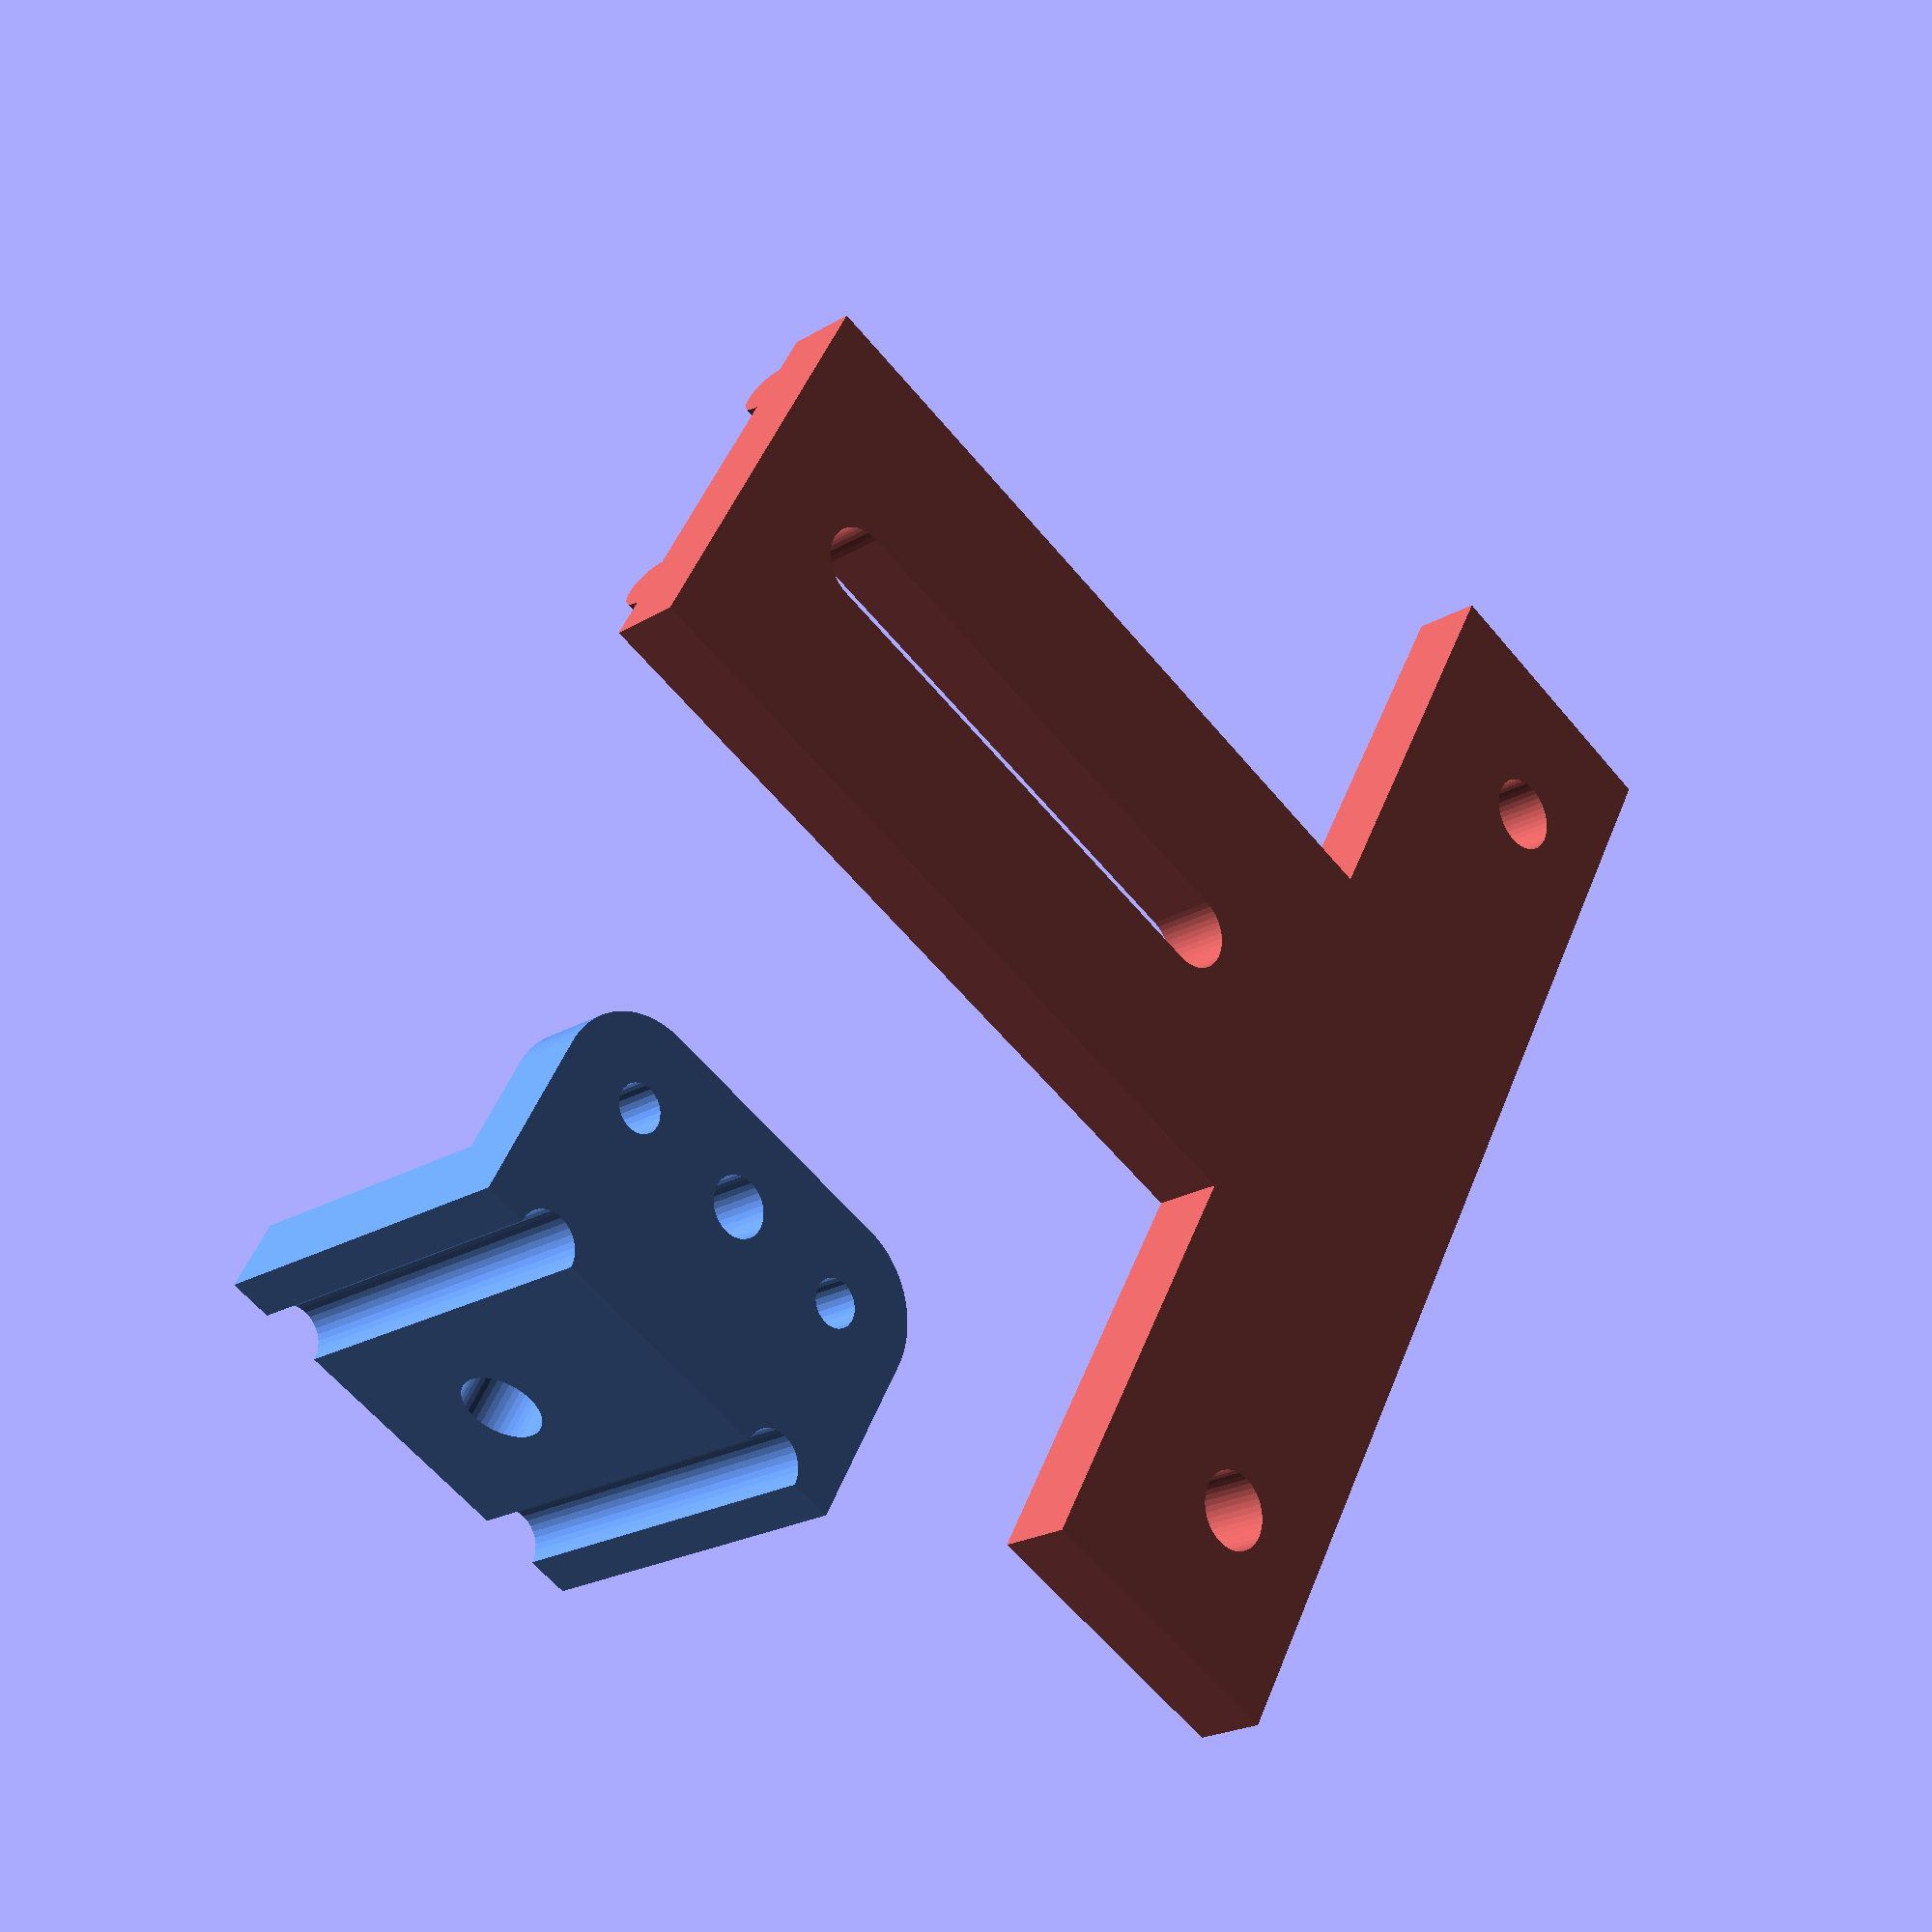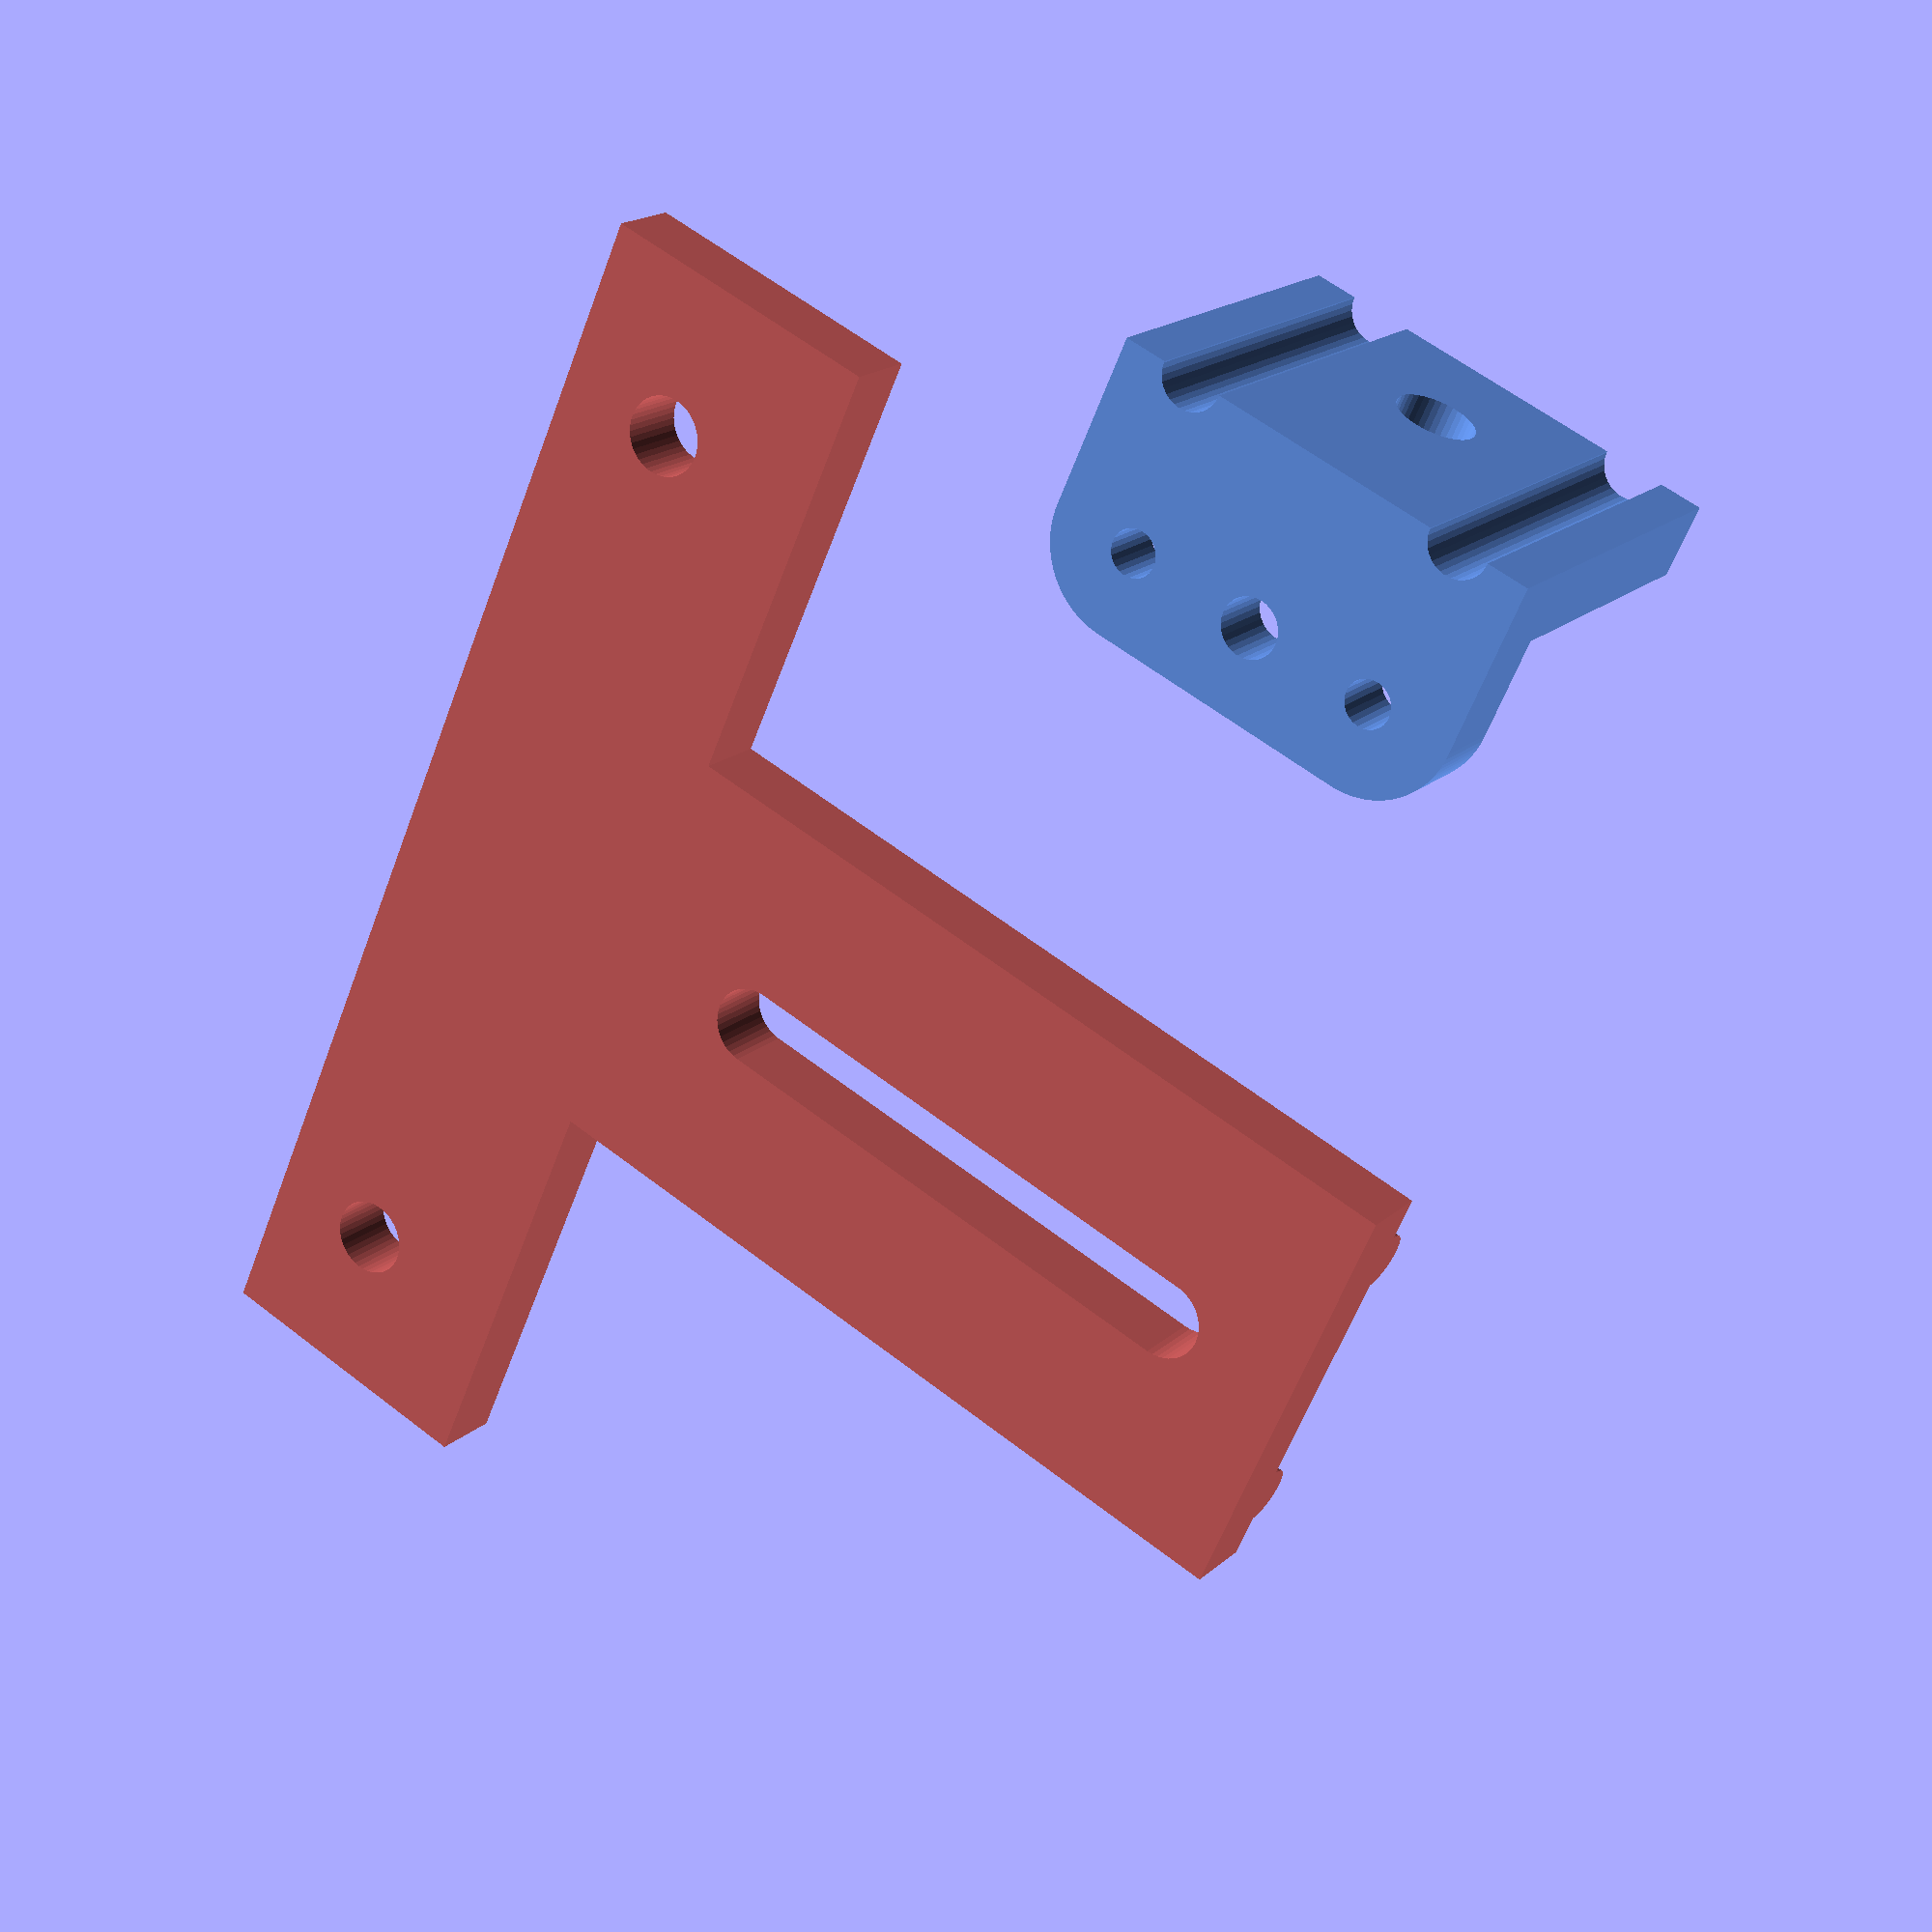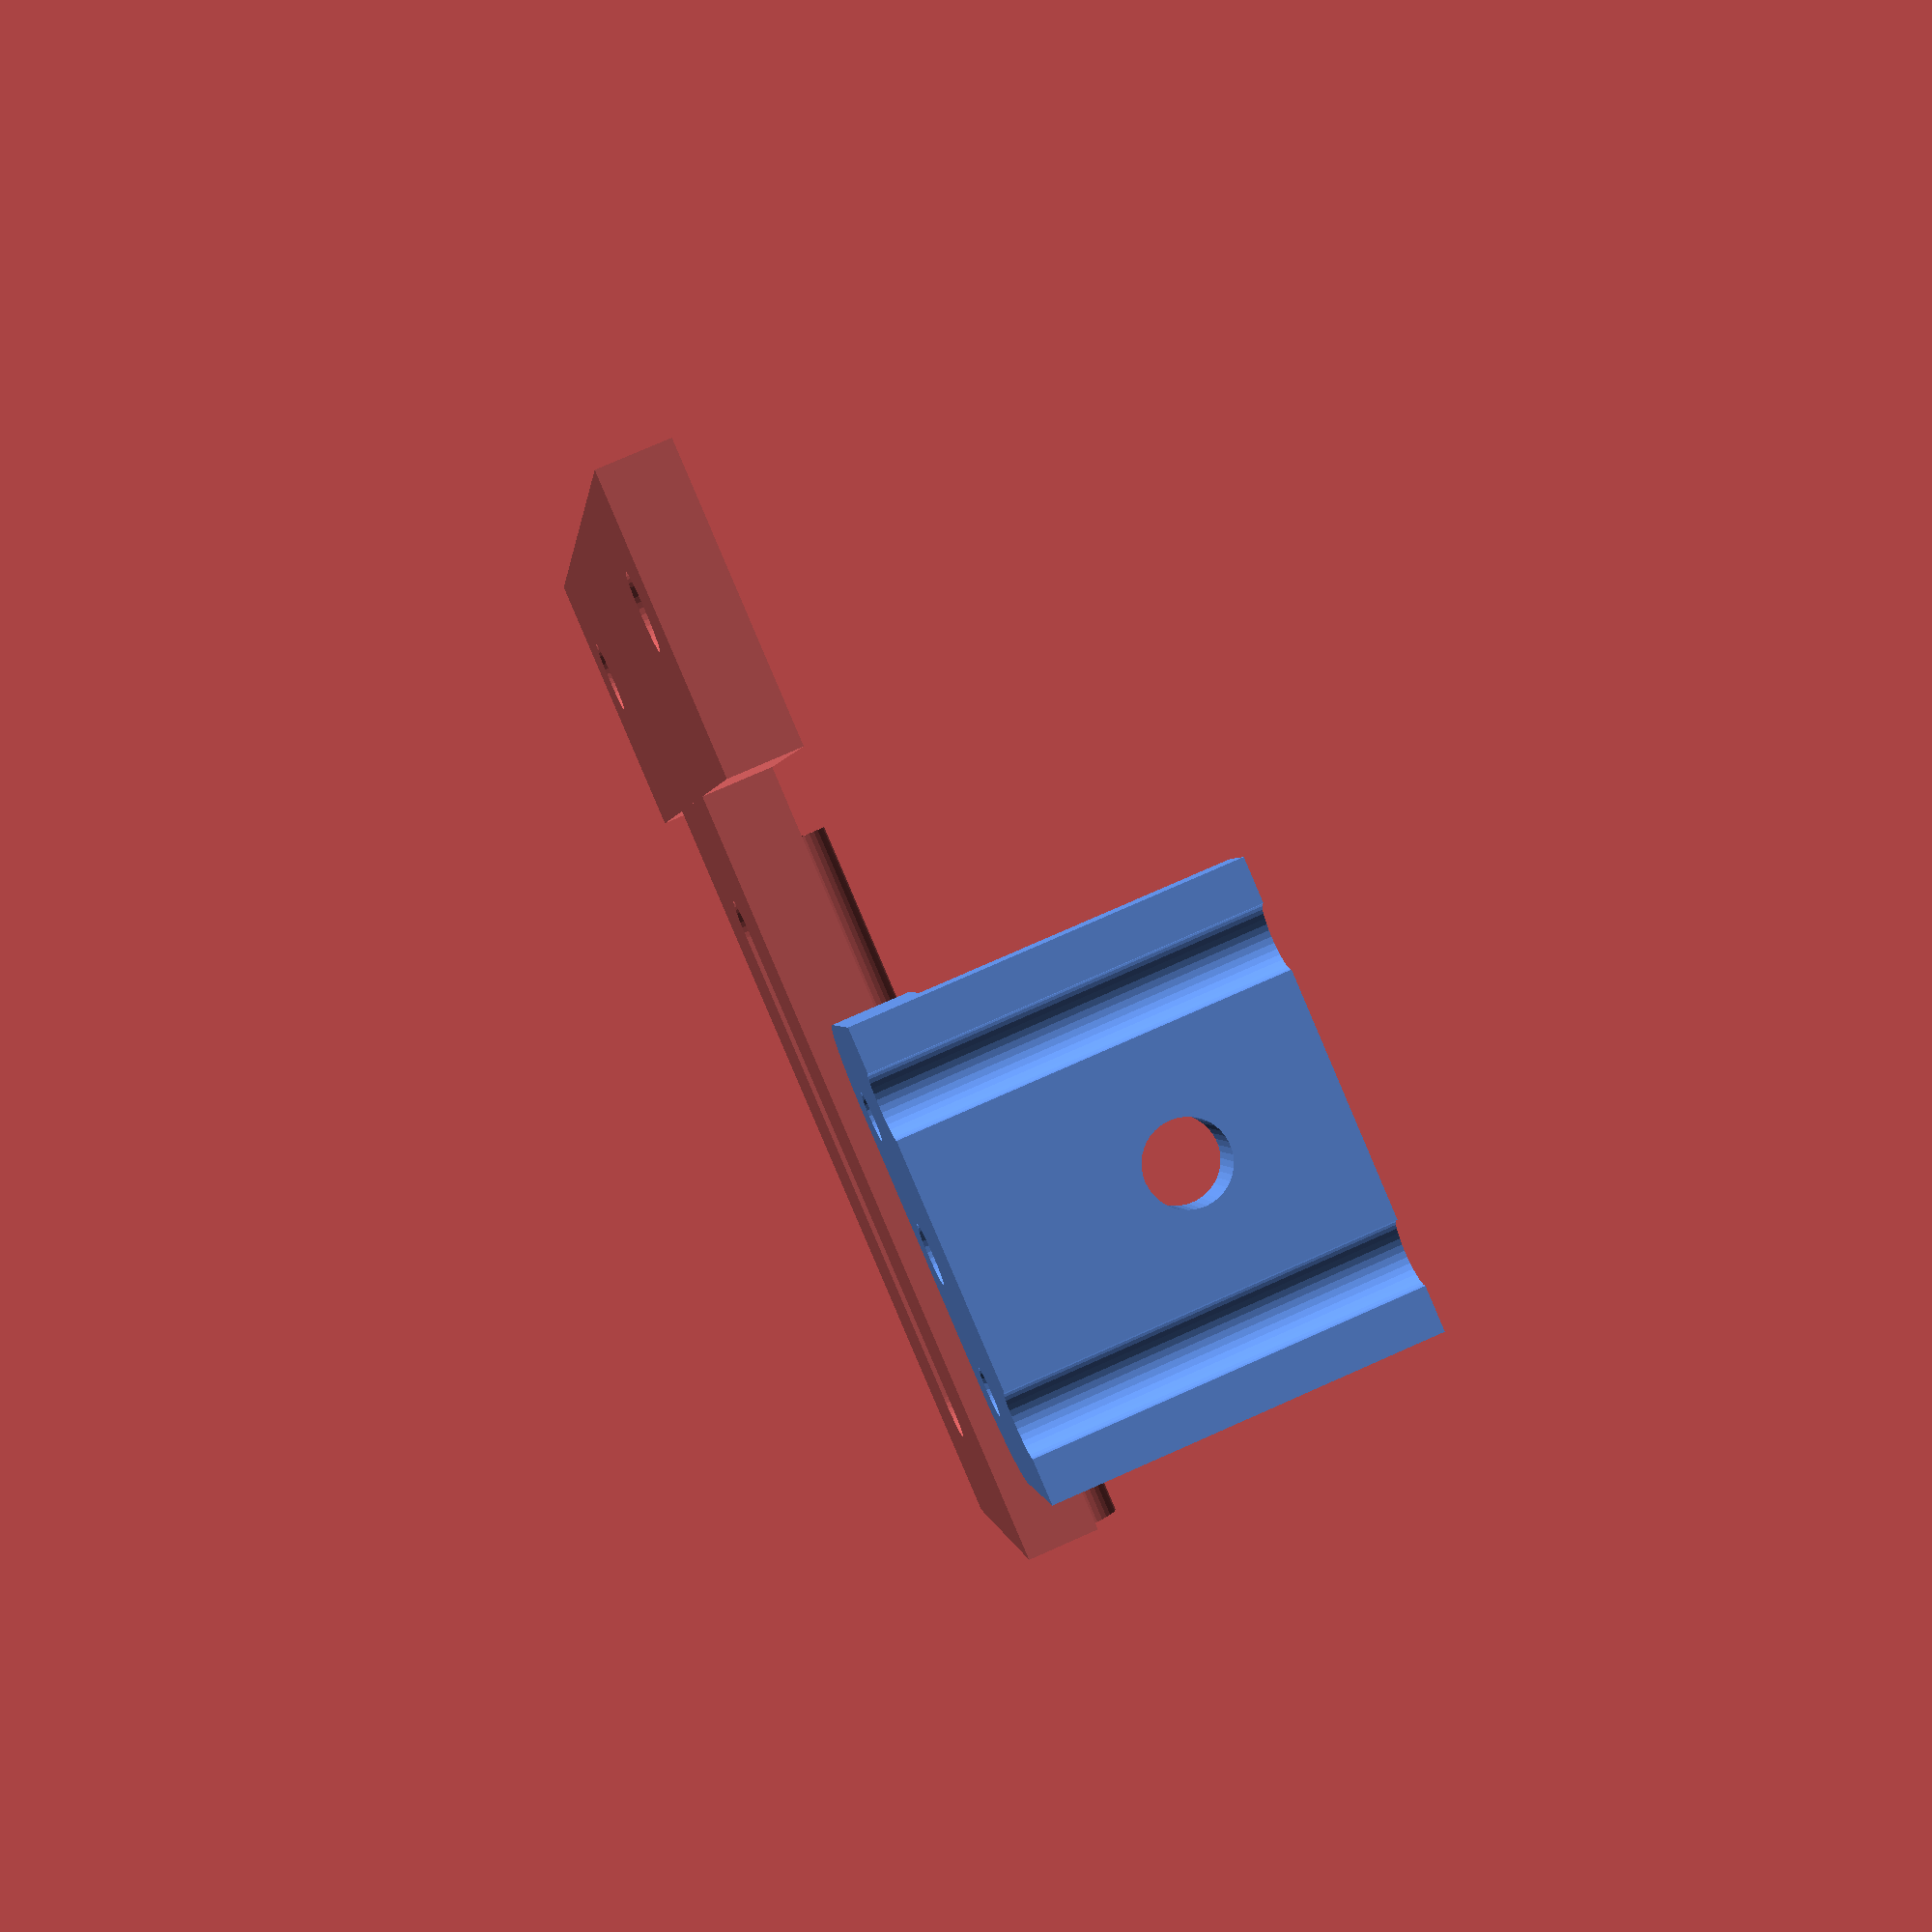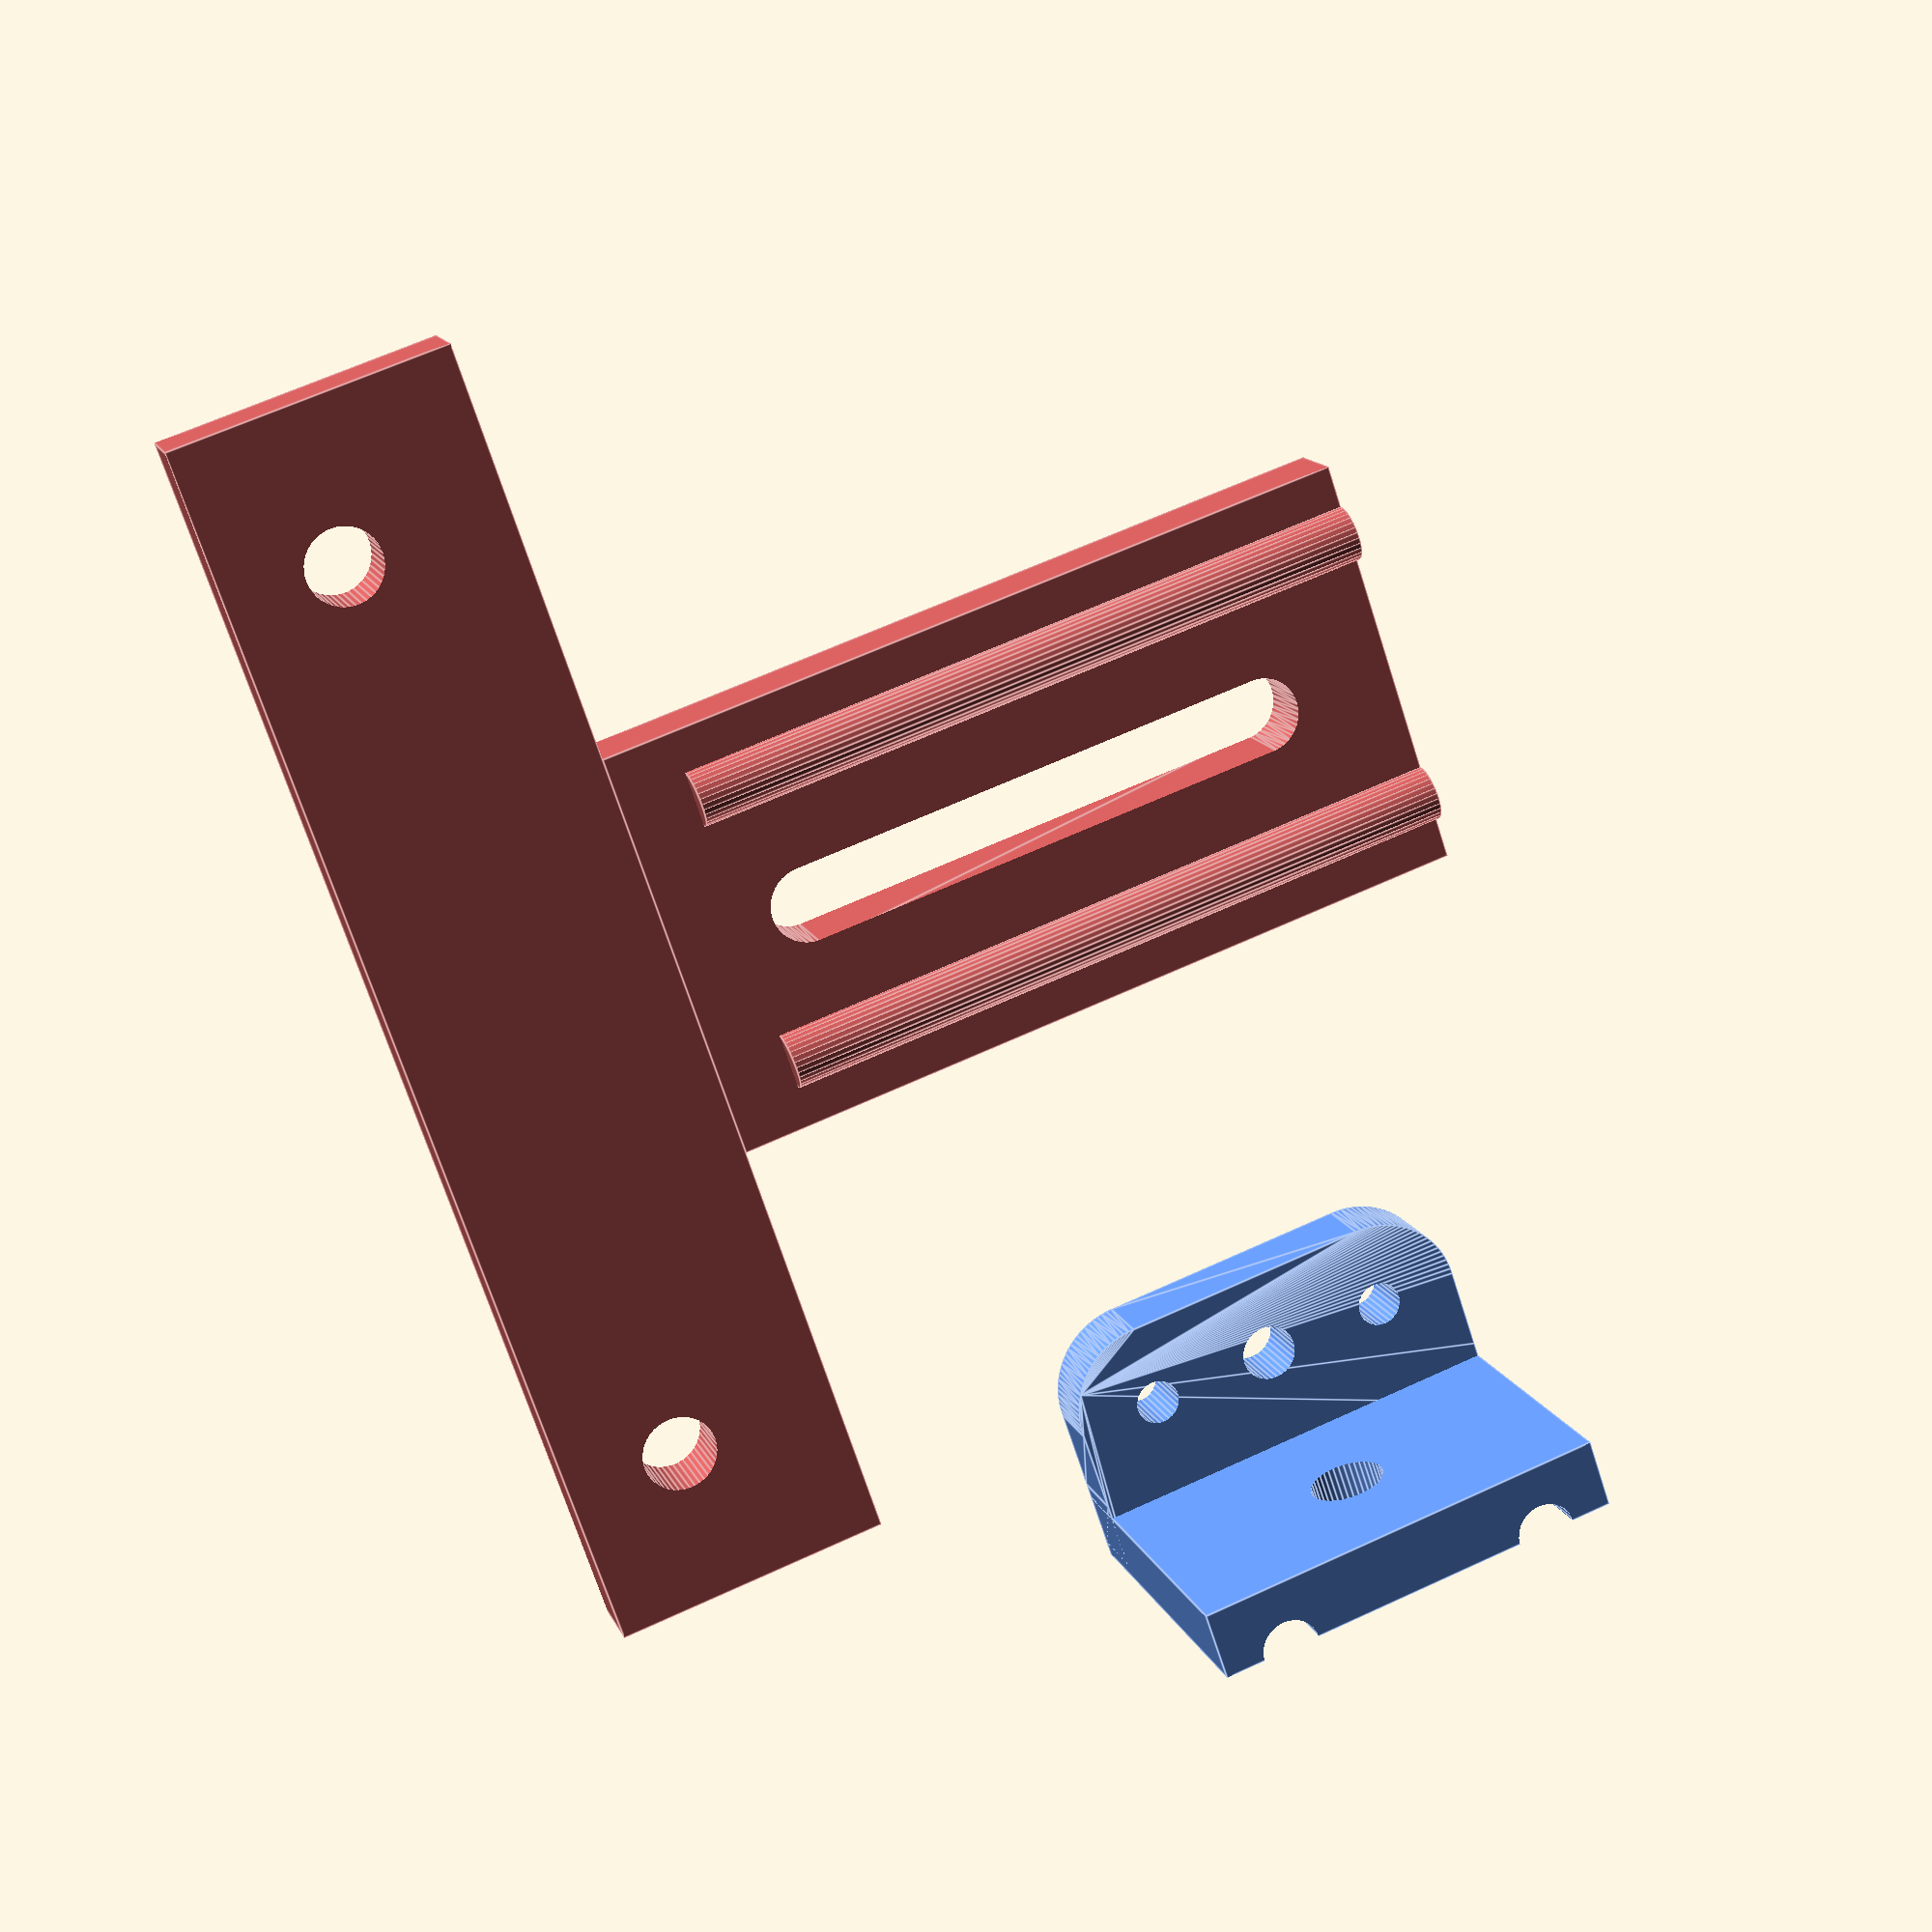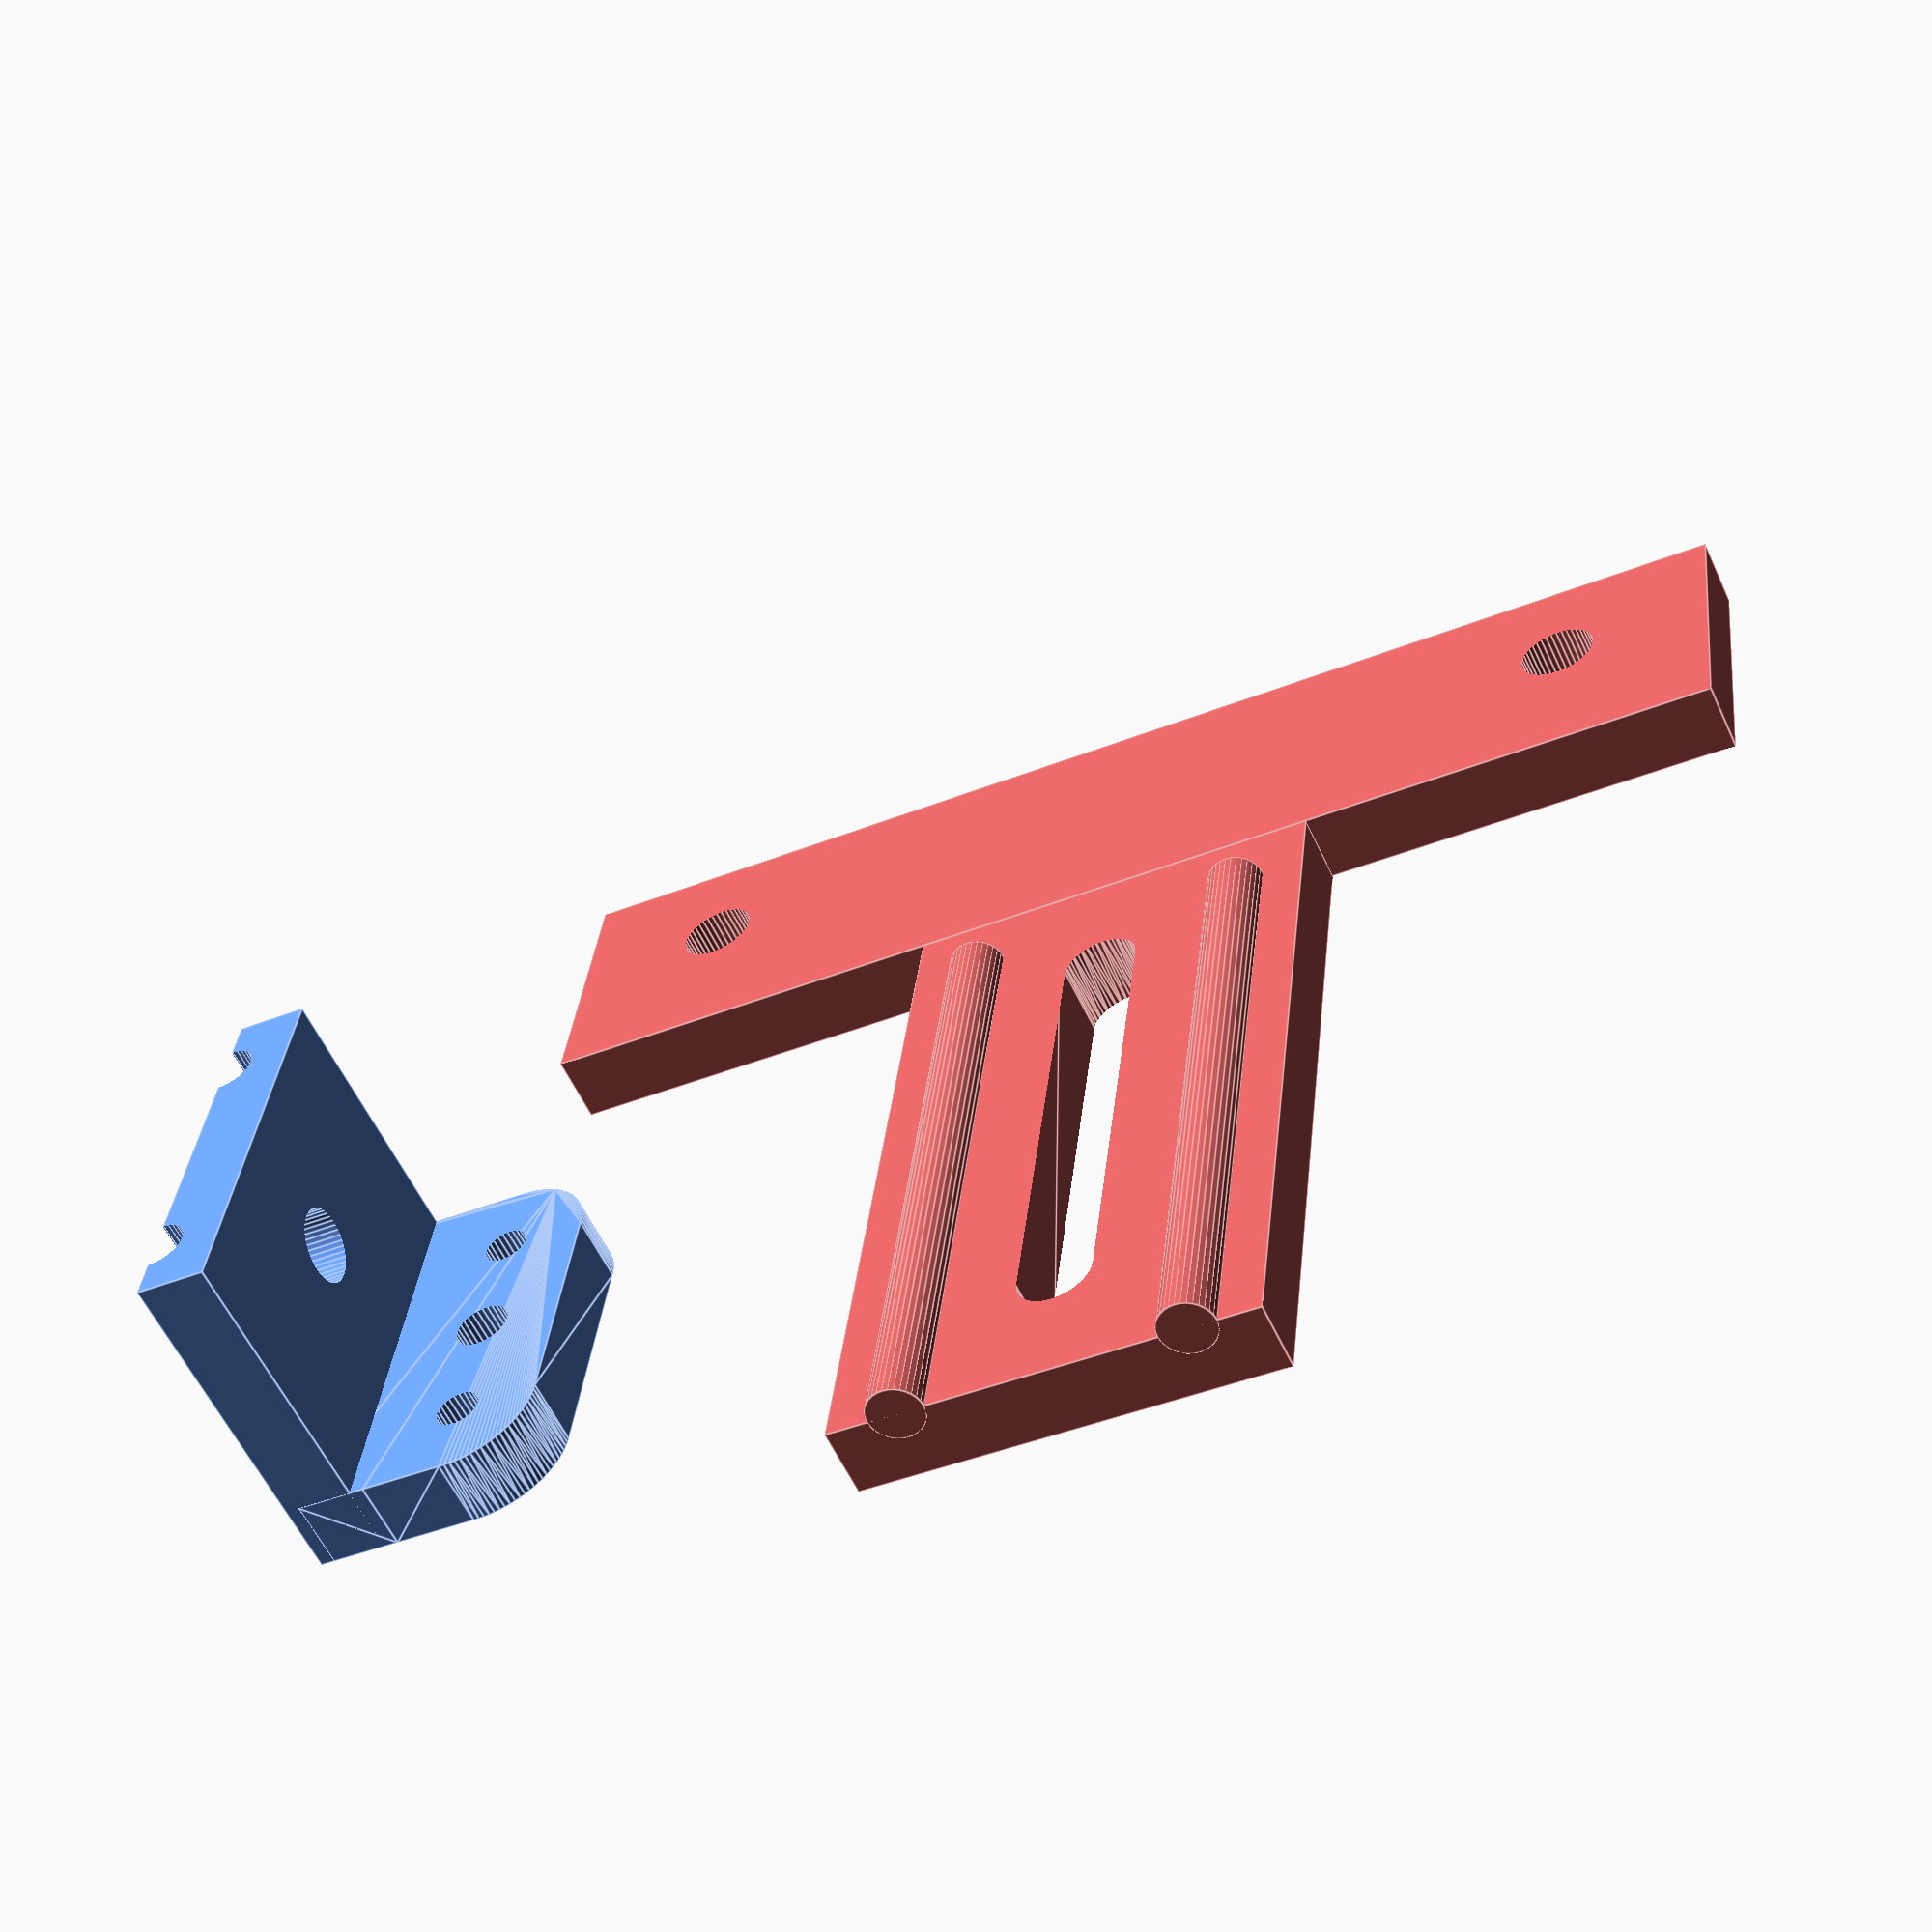
<openscad>
$fa = 1.0;
$fs = 0.4;
// Vertical adjustment mount
translate([0,-40,0])
color("cornflowerblue"){
    // bottom plate
    difference(){
        hull(){
            cylinder(h=5,r=6);
            translate([0,18,0]) cylinder(h=5,r=6);
            translate([-11,-6,0]) cube([5,30,5]);}
        // screw holes for top of BL touch
        translate([0,0,-1]) cylinder(h=7,r=1.6);
        translate([0,18,-1]) cylinder(h=7,r=1.6);
        // center hole on BL touch
        translate([0,9,-1]) cylinder(h=7,r=2);
        // slots for vertical adjustment
        translate([-12,-1,-1]) cylinder(h=27, r=2.1);
        translate([-12,19,-1]) cylinder(h=27, r=2.1);}
    // side plate
    difference(){
        translate([-12,-6,0]) cube([5,30,25]);
        // M5 screw hole for height adjustment
        translate([-15,9,15]) rotate([0,90,0]) cylinder(h=10,r=2.7);
        // slots for vertical adjustment
        translate([-12,-1,-1]) cylinder(h=27, r=2.1);
        translate([-12,19,-1]) cylinder(h=27, r=2.1);
}}
//Bracket to attach to pump
color("indianred"){
difference(){
    union(){
        cube([90,20,5]);
        translate([30,-55,0]) cube([30,55,5]);
        translate([35,-55,5]) rotate([-90,0,0]) cylinder(h=50,r=2);
        translate([55,-55,5]) rotate([-90,0,0]) cylinder(h=50,r=2);}
    // slot for vertical adjustment
    hull(){
    translate([45,-45,-1]) cylinder(h=7,r=2.7);
    translate([45,-10,-1]) cylinder(h=7,r=2.7);}
    // M5 screw holes for mounting
    translate([11.25,11.7,-1]) cylinder(h=7,r=2.7);
    translate([78.75,11.7,-1]) cylinder(h=7,r=2.7);}}
</openscad>
<views>
elev=201.7 azim=61.1 roll=43.4 proj=p view=wireframe
elev=341.7 azim=66.1 roll=211.8 proj=p view=solid
elev=283.5 azim=75.3 roll=246.1 proj=p view=solid
elev=166.1 azim=71.2 roll=197.1 proj=p view=edges
elev=238.2 azim=186.7 roll=155.2 proj=p view=edges
</views>
